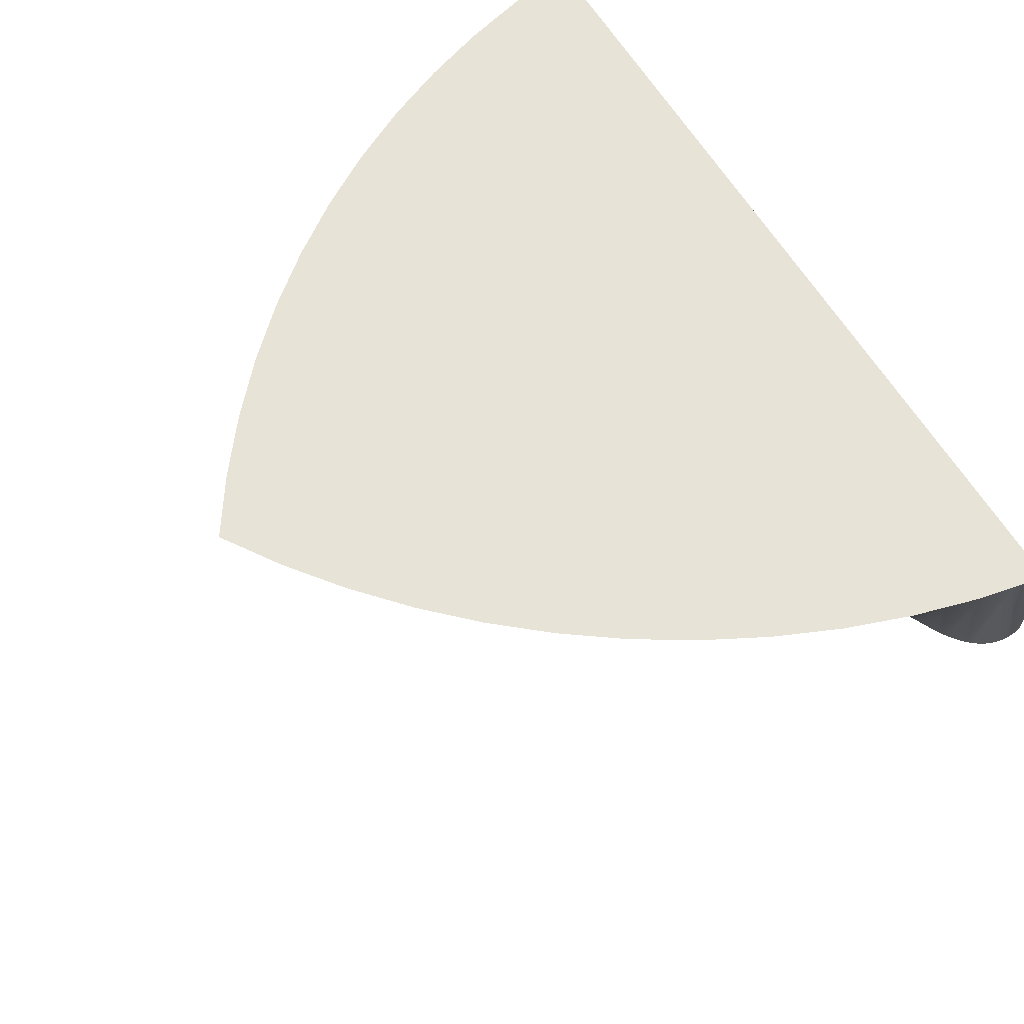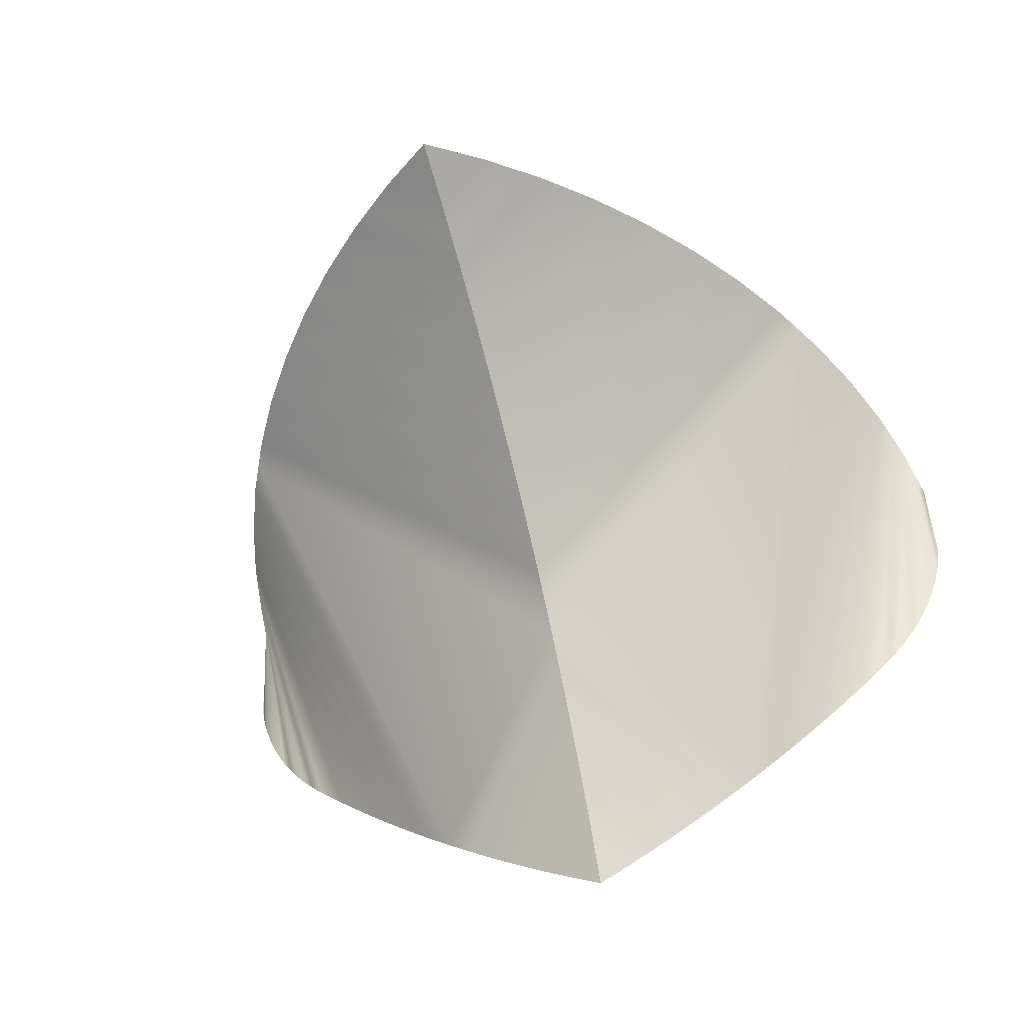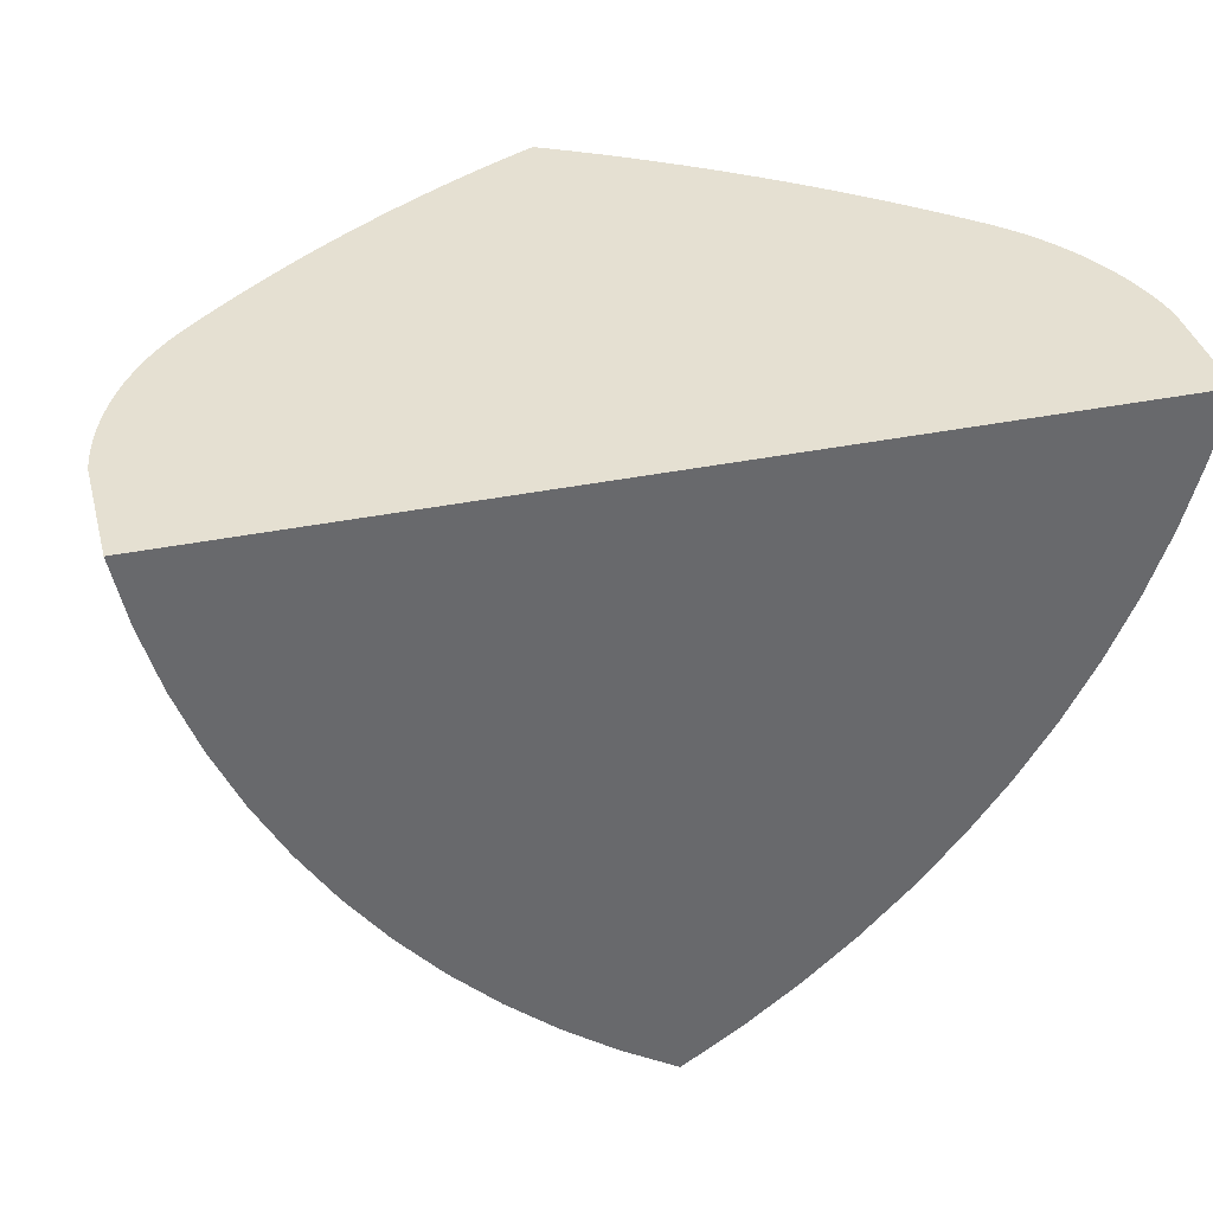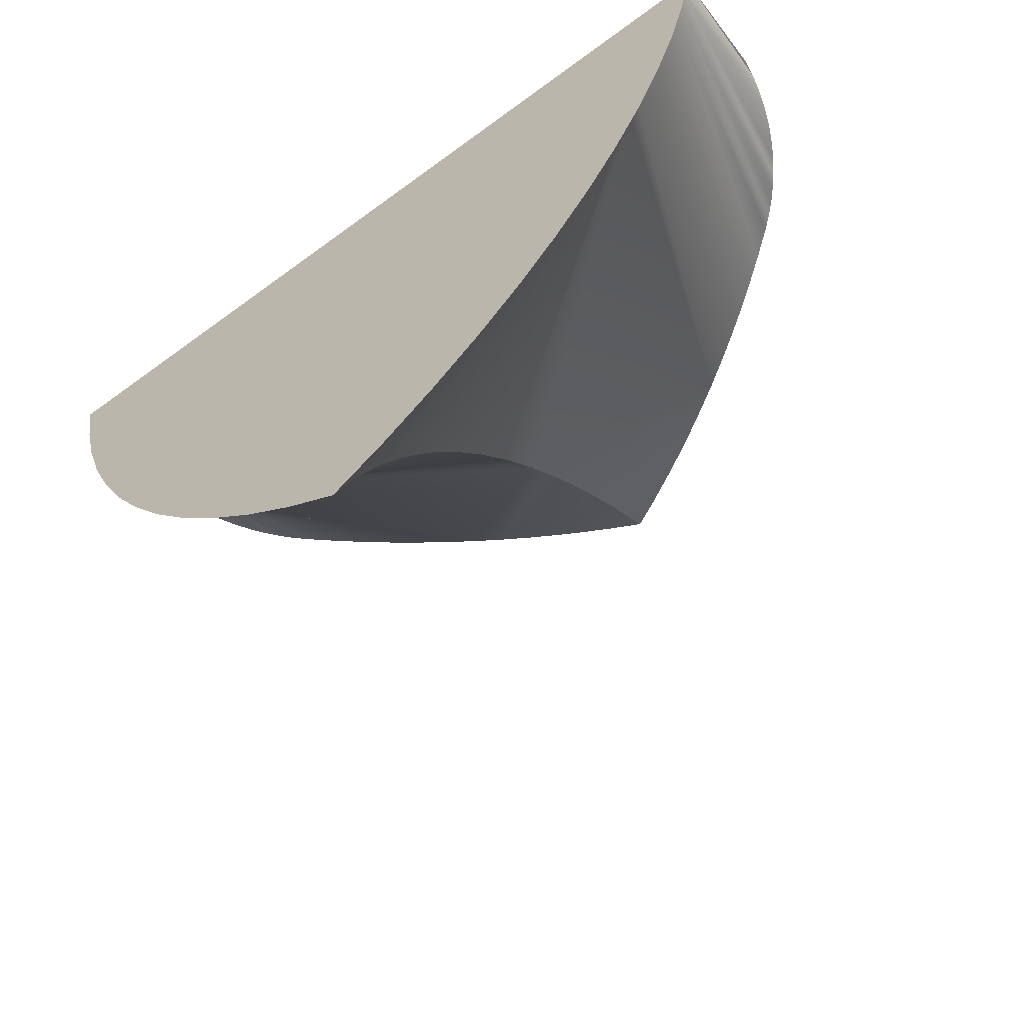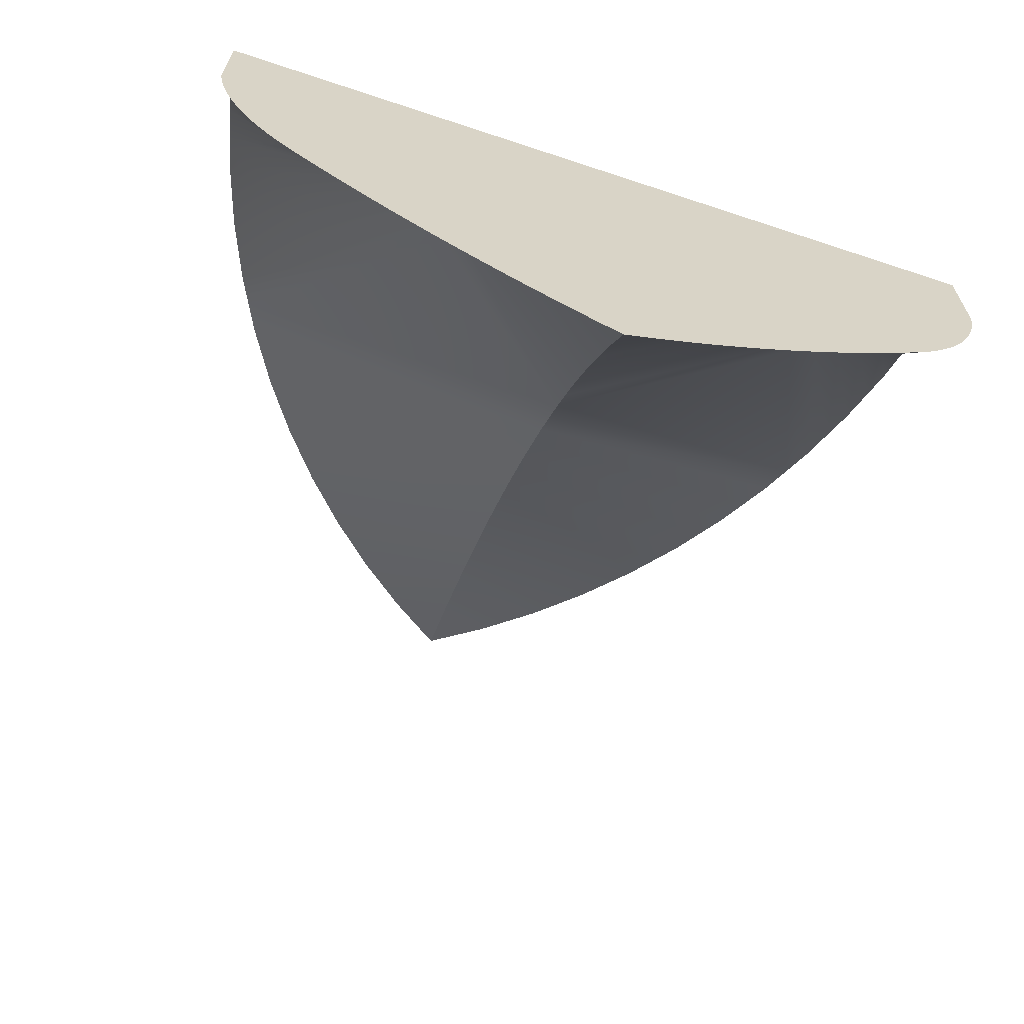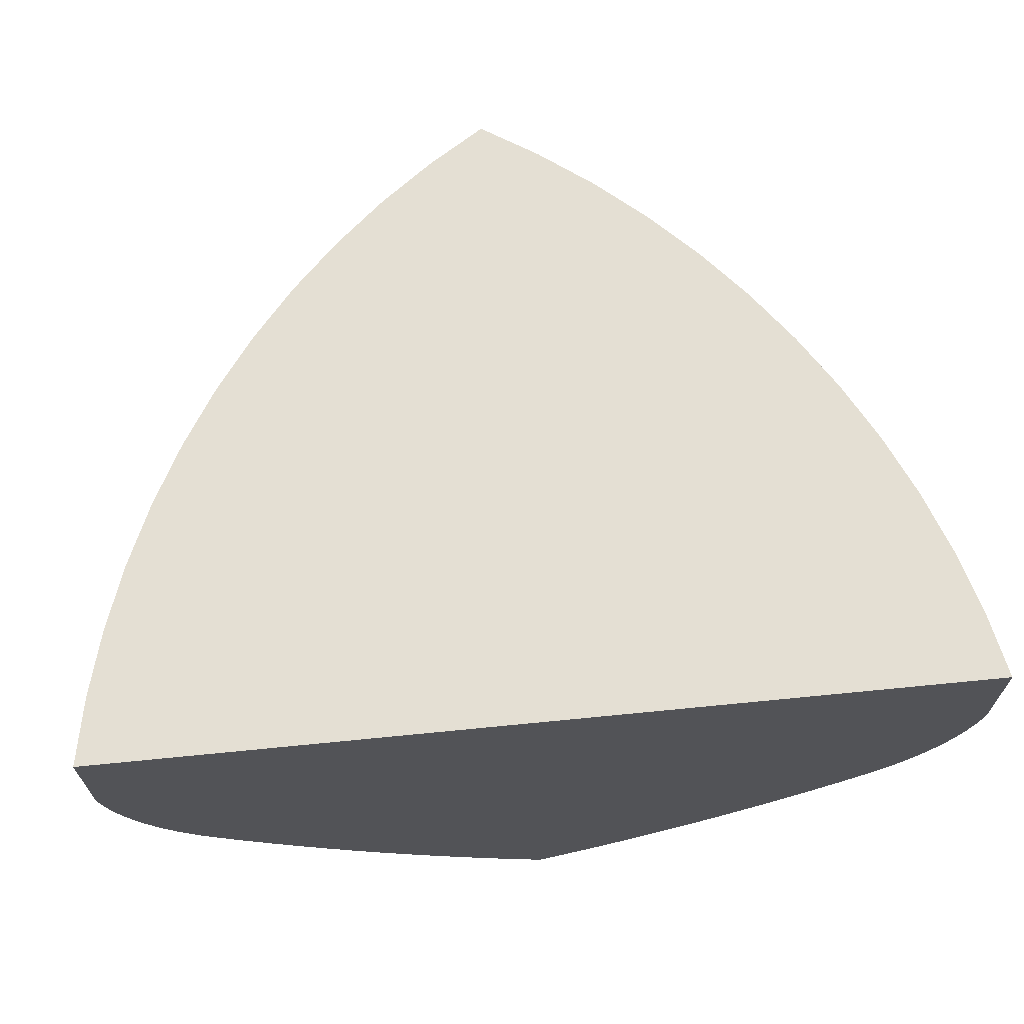
<metadata>
{"format":"obj","ext":"obj","renderer":"f3d","projection":"perspective","resolution":1024,"background":"white","views":[{"elev":62.0,"azim":-120.8,"up":"+Y"},{"elev":-51.2,"azim":-162.6,"up":"+Y"},{"elev":37.6,"azim":165.4,"up":"+Z"},{"elev":-59.5,"azim":-142.8,"up":"+Z"},{"elev":-64.3,"azim":-18.5,"up":"+Y"},{"elev":66.8,"azim":-5.7,"up":"+Y"}]}
</metadata>
<code>
g Mesh1 Group1 Model
v 4.962 3 -0.1889
v 4.984 2.254 -1.444e-15
v 5 3 -1.444e-15
f 1 2 3
v 4.962 2.158 -1.444e-15
f 1 4 2
v 4.944 2.093 -1.444e-15
f 1 5 4
v 4.935 2.064 -1.444e-15
f 1 6 5
v 4.925 2.036 -1.444e-15
f 1 7 6
v 4.903 1.972 -1.444e-15
f 1 8 7
v 4.865 1.882 -1.444e-15
f 1 9 8
v 4.822 1.794 -1.444e-15
f 1 10 9
v 4.773 1.709 -1.444e-15
f 1 11 10
v 4.72 1.627 -1.444e-15
f 1 12 11
v 4.925 3 -0.3778
f 13 12 1
v 4.662 1.549 -1.444e-15
f 13 14 12
v 4.6 1.473 -1.444e-15
f 13 15 14
v 4.533 1.402 -1.444e-15
f 13 16 15
v 4.873 3 -0.5634
f 17 16 13
v 4.463 1.335 -1.444e-15
f 17 18 16
v 4.313 1.204 -1.444e-15
f 17 19 18
v 4.822 3 -0.7491
f 20 19 17
v 4.161 1.076 -1.444e-15
f 20 21 19
v 4.758 3 -0.9307
f 22 21 20
v 4.007 0.952 -1.444e-15
f 22 23 21
v 4.694 3 -1.112
f 24 23 22
v 3.849 0.8315 -1.444e-15
f 24 25 23
v 4.616 3 -1.289
f 26 25 24
v 3.689 0.7145 -1.444e-15
f 26 27 25
v 4.539 3 -1.465
f 28 27 26
v 3.526 0.6011 -1.444e-15
f 28 29 27
v 4.45 3 -1.636
f 30 29 28
v 2.5 1.277 -0.9981
f 30 31 29
v 2.5 1.418 -1.145
f 30 32 31
v 2.5 1.559 -1.291
f 30 33 32
v 4.36 3 -1.806
f 30 34 33
v 2.5 1.691 -1.446
f 34 35 33
v 4.258 3 -1.97
f 34 36 35
v 2.5 1.822 -1.6
f 36 37 35
v 4.157 3 -2.133
f 36 38 37
v 2.5 1.945 -1.762
f 38 39 37
v 4.044 3 -2.289
f 38 40 39
v 2.5 2.068 -1.923
f 40 41 39
v 3.93 3 -2.445
f 40 42 41
v 2.5 2.182 -2.092
f 42 43 41
v 3.807 3 -2.593
f 42 44 43
v 2.5 2.295 -2.26
f 44 45 43
v 3.683 3 -2.74
f 44 46 45
v 2.5 2.399 -2.435
f 46 47 45
v 3.548 3 -2.878
f 46 48 47
v 2.5 2.502 -2.609
f 48 49 47
v 3.414 3 -3.016
f 48 50 49
v 2.5 2.596 -2.79
f 50 51 49
v 3.27 3 -3.144
f 50 52 51
v 2.5 2.689 -2.97
f 52 53 51
v 3.126 3 -3.272
f 52 54 53
v 2.974 3 -3.39
f 54 55 53
v 2.5 2.772 -3.155
f 55 56 53
v 2.5 2.855 -3.34
f 55 57 56
v 2.821 3 -3.507
f 55 58 57
v 2.661 3 -3.614
f 58 59 57
v 2.5 2.928 -3.53
f 59 60 57
v 2.5 3 -3.72
f 59 61 60
v 2.339 3 -3.614
f 61 62 60
f 60 62 57
v 2.179 3 -3.507
f 57 62 63
v 2.026 3 -3.39
f 57 63 64
f 57 64 56
f 56 64 53
v 1.874 3 -3.272
f 53 64 65
v 1.73 3 -3.144
f 53 65 66
f 53 66 51
v 1.586 3 -3.016
f 51 66 67
f 51 67 49
v 1.452 3 -2.878
f 49 67 68
f 49 68 47
v 1.317 3 -2.74
f 47 68 69
f 47 69 45
v 1.193 3 -2.593
f 45 69 70
f 45 70 43
v 1.069 3 -2.445
f 43 70 71
f 43 71 41
v 0.9564 3 -2.289
f 41 71 72
f 41 72 39
v 0.8433 3 -2.133
f 39 72 73
f 39 73 37
v 0.7417 3 -1.97
f 37 73 74
f 37 74 35
v 0.64 3 -1.806
f 35 74 75
f 35 75 33
v 0.5504 3 -1.636
f 33 75 76
f 33 76 32
f 32 76 31
v 1.474 0.6011 -1.444e-15
f 76 77 31
v 0.4608 3 -1.465
f 76 78 77
v 1.311 0.7145 -1.444e-15
f 78 79 77
v 0.3836 3 -1.289
f 78 80 79
v 1.151 0.8315 -1.444e-15
f 80 81 79
v 0.3064 3 -1.112
f 80 82 81
v 0.9933 0.952 -1.444e-15
f 82 83 81
v 0.2421 3 -0.9307
f 82 84 83
v 0.8385 1.076 -1.444e-15
f 84 85 83
v 0.1777 3 -0.7491
f 84 86 85
v 0.6866 1.204 -1.444e-15
f 86 87 85
v 0.1266 3 -0.5634
f 86 88 87
v 0.5375 1.335 -1.444e-15
f 88 89 87
v 0.4667 1.402 -1.444e-15
f 88 90 89
v 0.07542 3 -0.3778
f 88 91 90
v 0.4 1.473 -1.444e-15
f 91 92 90
v 0.3377 1.549 -1.444e-15
f 91 93 92
v 0.2798 1.627 -1.444e-15
f 91 94 93
v 0.03771 3 -0.1889
f 91 95 94
v 0.2266 1.709 -1.444e-15
f 95 96 94
v 0.1784 1.794 -1.444e-15
f 95 97 96
v 0.1352 1.882 -1.444e-15
f 95 98 97
v 0.09728 1.972 -1.444e-15
f 95 99 98
v 0.07462 2.036 -1.444e-15
f 95 100 99
v 0.06468 2.064 -1.444e-15
f 95 101 100
v 0.05637 2.093 -1.444e-15
f 95 102 101
v 0.03754 2.158 -1.444e-15
f 95 103 102
v 0.01596 2.254 -1.444e-15
f 95 104 103
v 1.624e-15 3 -1.444e-15
f 95 105 104
v 1.639 0.4914 -1.444e-15
f 31 77 106
v 2.5 1.129 -0.8598
f 31 106 107
v 2.5 0.9801 -0.7216
f 107 106 108
v 1.807 0.3854 -1.444e-15
f 108 106 109
v 2.5 0.8237 -0.592
f 108 109 110
v 1.977 0.2833 -1.444e-15
f 110 109 111
v 2.5 0.6673 -0.4625
f 110 111 112
v 2.149 0.1849 -1.444e-15
f 112 111 113
v 2.5 0.5038 -0.3421
f 112 113 114
v 2.5 0.3403 -0.2217
f 114 113 115
v 2.323 0.0905 -1.444e-15
f 115 113 116
v 2.5 0.1701 -0.1108
f 115 116 117
v 2.5 0 -0
f 117 116 118
v 2.677 0.0905 -1.444e-15
f 117 118 119
f 115 117 119
v 2.851 0.1849 -1.444e-15
f 115 119 120
f 114 115 120
f 112 114 120
v 3.023 0.2833 -1.444e-15
f 112 120 121
f 110 112 121
v 3.193 0.3854 -1.444e-15
f 110 121 122
f 108 110 122
v 3.361 0.4914 -1.444e-15
f 108 122 123
f 107 108 123
f 31 107 123
f 31 123 29
g Mesh2 Model
v 5 3 -1.01e-15
v 0.07542 3 -0.3778
v -3.61e-16 3 1.878e-15
f 124 125 126
v 0.1777 3 -0.7491
f 125 124 127
v 0.3064 3 -1.112
f 127 124 128
v 0.4608 3 -1.465
f 128 124 129
v 0.64 3 -1.806
f 129 124 130
v 0.8433 3 -2.133
f 130 124 131
v 1.069 3 -2.445
f 131 124 132
v 1.317 3 -2.74
f 132 124 133
v 1.586 3 -3.016
f 133 124 134
v 1.874 3 -3.272
f 134 124 135
v 2.179 3 -3.507
f 135 124 136
v 2.5 3 -3.72
f 136 124 137
v 2.821 3 -3.507
f 137 124 138
v 3.126 3 -3.272
f 138 124 139
v 3.414 3 -3.016
f 139 124 140
v 3.683 3 -2.74
f 140 124 141
v 3.93 3 -2.445
f 141 124 142
v 4.157 3 -2.133
f 142 124 143
v 4.36 3 -1.806
f 143 124 144
v 4.539 3 -1.465
f 144 124 145
v 4.694 3 -1.112
f 145 124 146
v 4.822 3 -0.7491
f 146 124 147
v 4.925 3 -0.3778
f 147 124 148
v 0 2.901 1.878e-15
f 149 124 126
v 5 2.901 -1.01e-15
f 149 150 124
v 0 2.871 1.878e-15
f 151 150 149
v 5 2.871 -1.01e-15
f 151 152 150
v 0 2.841 1.878e-15
f 153 152 151
v 5 2.841 -1.01e-15
f 153 154 152
v 0 2.784 1.878e-15
f 155 154 153
v 5 2.784 -1.01e-15
f 155 156 154
v 0 2.755 1.878e-15
f 157 156 155
v 5 2.755 -1.01e-15
f 157 158 156
v 0 2.726 1.878e-15
f 159 158 157
v 5 2.726 -1.01e-15
f 159 160 158
v 3.61e-16 2.35 1.878e-15
f 161 160 159
v 5 2.35 -1.01e-15
f 161 162 160
v 0.01596 2.254 1.878e-15
f 163 162 161
v 4.984 2.254 -1.01e-15
f 163 164 162
v 0.03754 2.158 1.878e-15
f 165 164 163
v 4.962 2.158 -1.01e-15
f 165 166 164
v 0.05637 2.093 1.878e-15
f 167 166 165
v 4.944 2.093 -1.01e-15
f 167 168 166
v 0.06468 2.064 1.878e-15
f 169 168 167
v 4.935 2.064 -1.01e-15
f 169 170 168
v 0.07462 2.036 1.878e-15
f 171 170 169
v 4.925 2.036 -1.01e-15
f 171 172 170
v 0.09728 1.972 1.878e-15
f 173 172 171
v 4.903 1.972 -1.01e-15
f 173 174 172
v 0.1352 1.882 1.878e-15
f 175 174 173
v 4.865 1.882 -1.01e-15
f 175 176 174
v 0.1784 1.794 4.343e-16
f 177 176 175
v 4.822 1.794 -1.01e-15
f 177 178 176
v 0.2266 1.709 4.343e-16
f 179 178 177
v 4.773 1.709 -1.01e-15
f 179 180 178
v 0.2798 1.627 4.343e-16
f 181 180 179
v 4.72 1.627 -1.01e-15
f 181 182 180
v 0.3377 1.549 4.343e-16
f 183 182 181
v 4.662 1.549 -1.01e-15
f 183 184 182
v 0.4 1.473 4.343e-16
f 185 184 183
v 4.6 1.473 -1.01e-15
f 185 186 184
v 0.4667 1.402 4.343e-16
f 187 186 185
v 4.533 1.402 -1.01e-15
f 187 188 186
v 0.5375 1.335 4.343e-16
f 189 188 187
v 4.463 1.335 -1.01e-15
f 189 190 188
v 0.6866 1.204 4.343e-16
f 191 190 189
v 4.313 1.204 -1.01e-15
f 191 192 190
v 0.8385 1.076 4.343e-16
f 193 192 191
v 4.161 1.076 -1.01e-15
f 193 194 192
v 0.9933 0.952 4.343e-16
f 195 194 193
v 4.007 0.952 -1.01e-15
f 195 196 194
v 1.151 0.8315 4.343e-16
f 197 196 195
v 3.849 0.8315 -1.01e-15
f 197 198 196
v 1.311 0.7145 4.343e-16
f 199 198 197
v 3.689 0.7145 -1.01e-15
f 199 200 198
v 1.474 0.6011 4.343e-16
f 201 200 199
v 3.526 0.6011 -1.01e-15
f 201 202 200
v 1.639 0.4914 -1.01e-15
f 203 202 201
v 3.361 0.4914 -1.01e-15
f 203 204 202
v 1.807 0.3854 -1.01e-15
f 205 204 203
v 3.193 0.3854 -1.01e-15
f 205 206 204
v 1.977 0.2833 -1.01e-15
f 207 206 205
v 3.023 0.2833 -1.01e-15
f 207 208 206
v 2.149 0.1849 -1.01e-15
f 209 208 207
v 2.851 0.1849 -1.01e-15
f 209 210 208
v 2.323 0.0905 -1.01e-15
f 211 210 209
v 2.677 0.0905 -1.01e-15
f 211 212 210
v 2.5 0 4.343e-16
f 212 211 213

</code>
